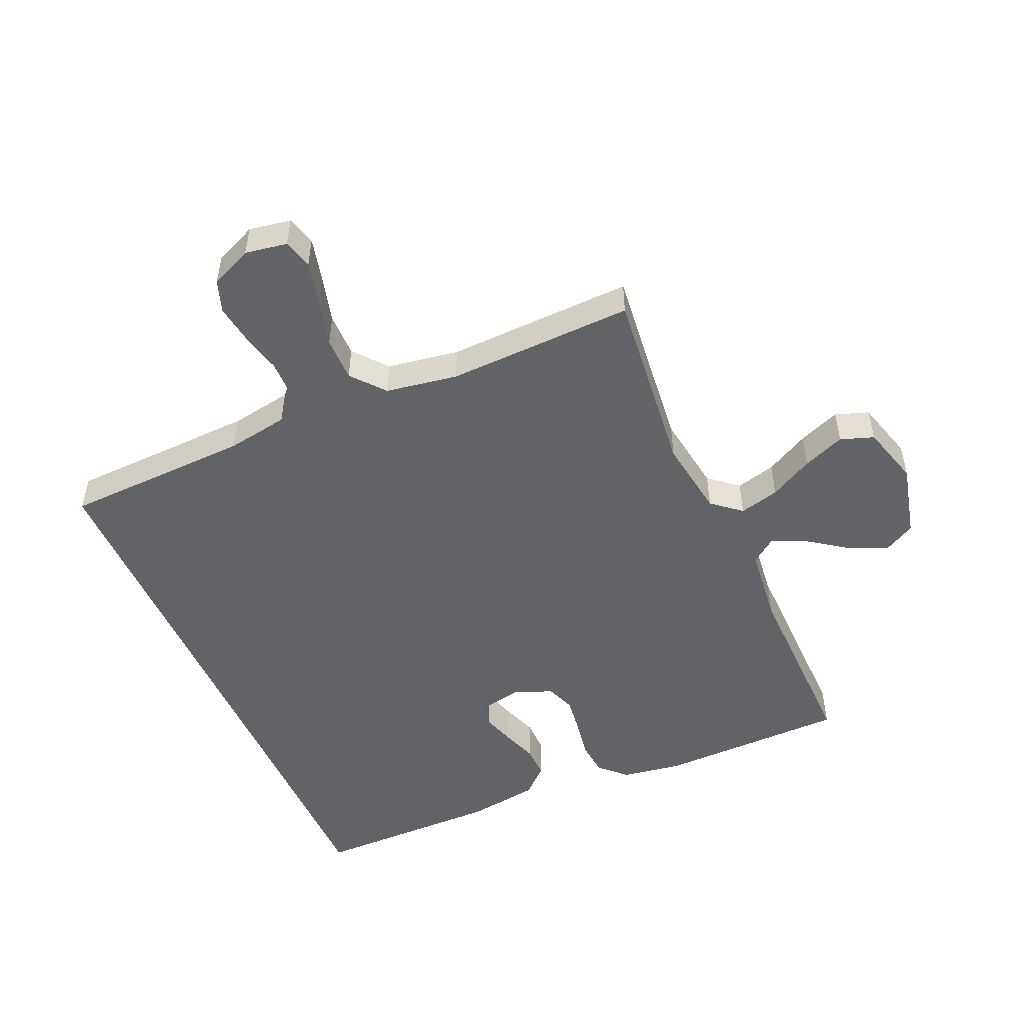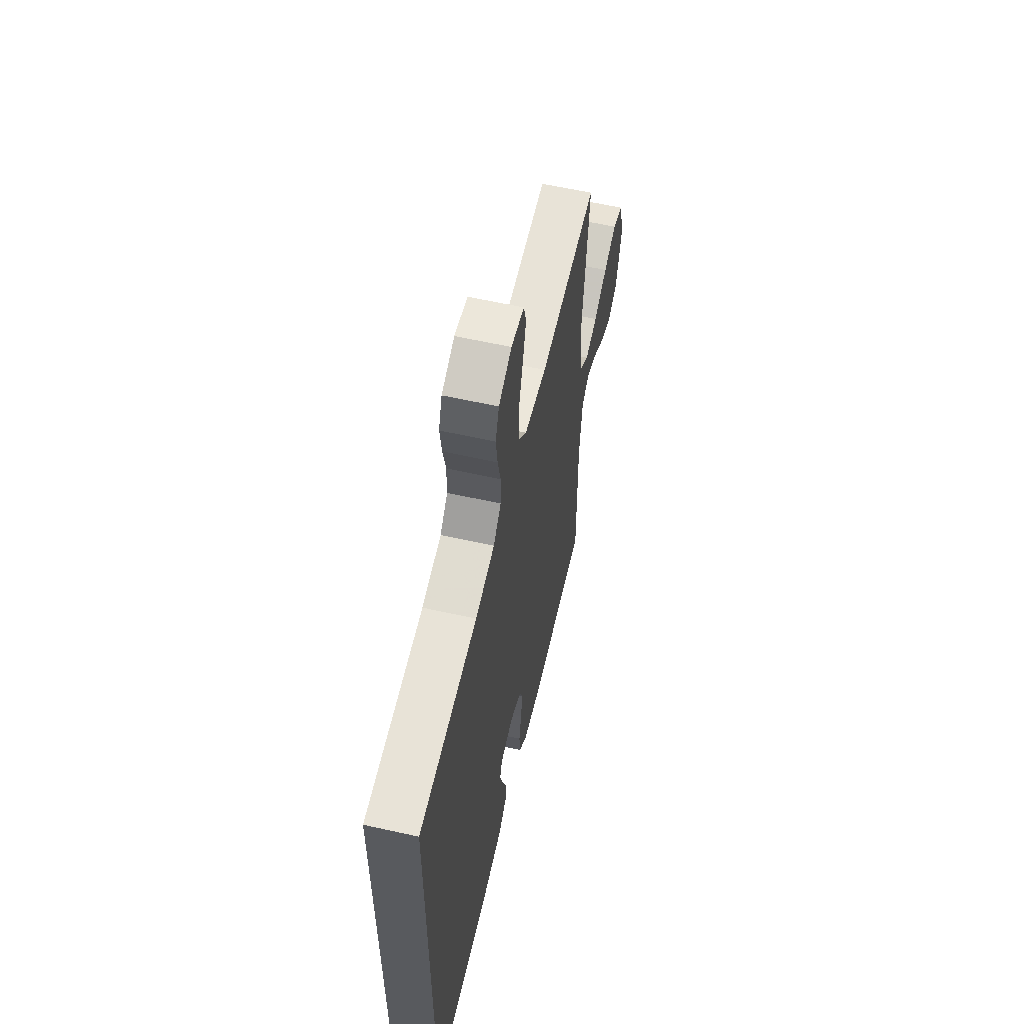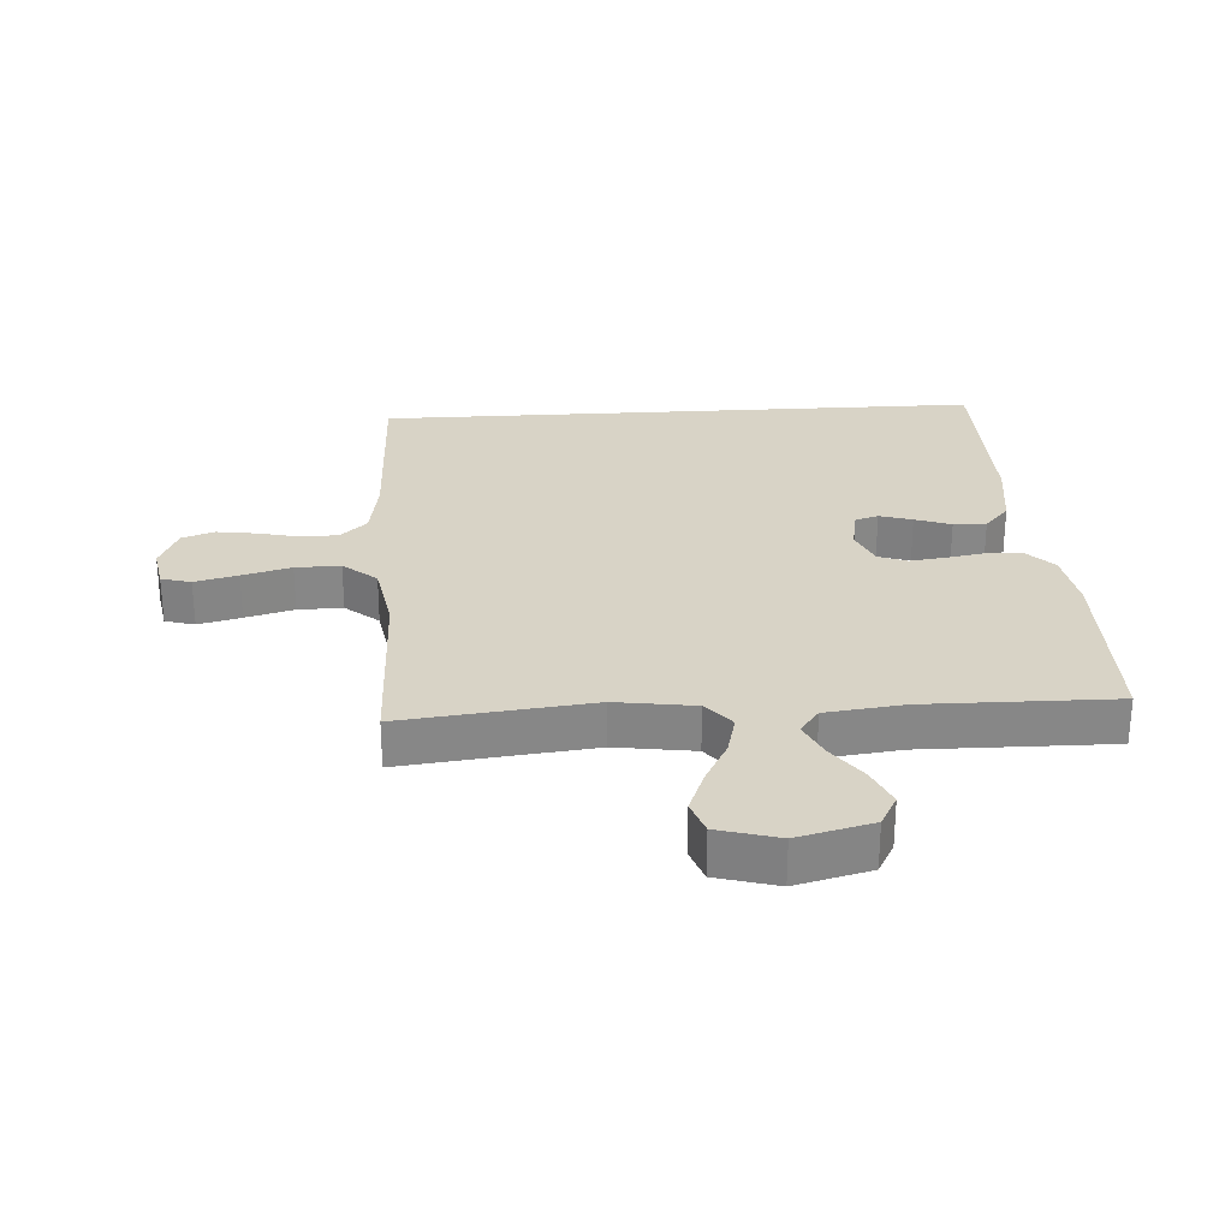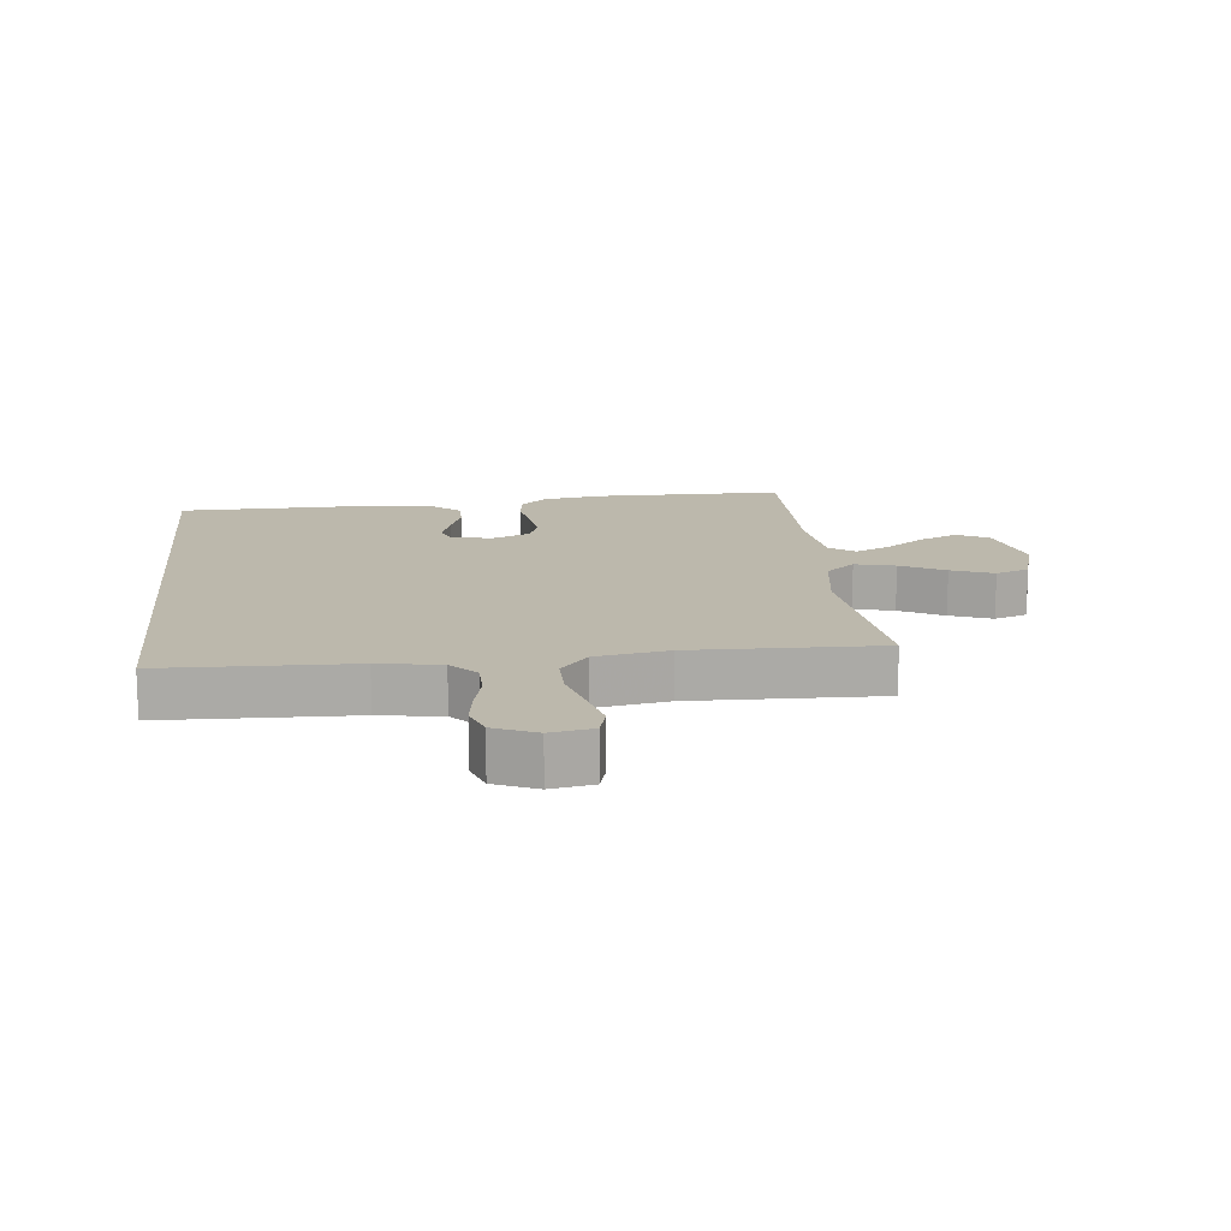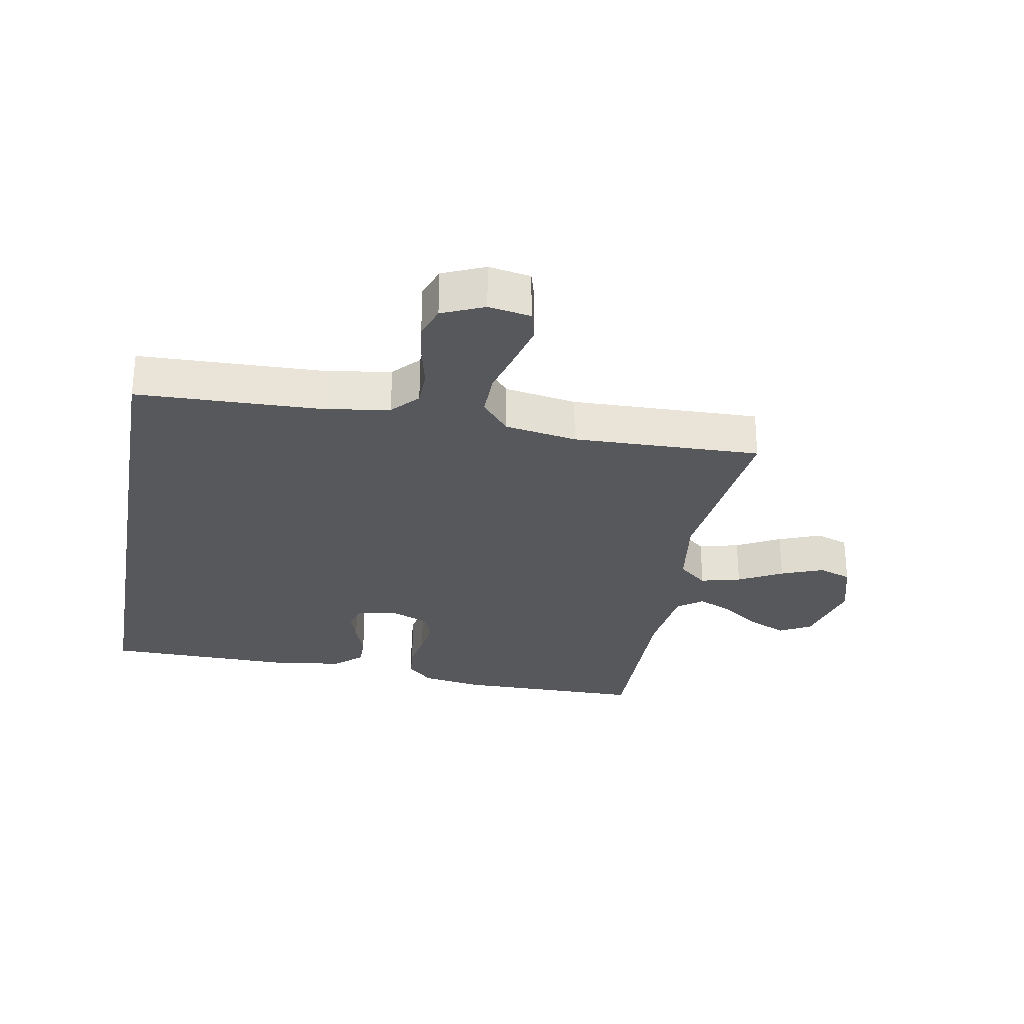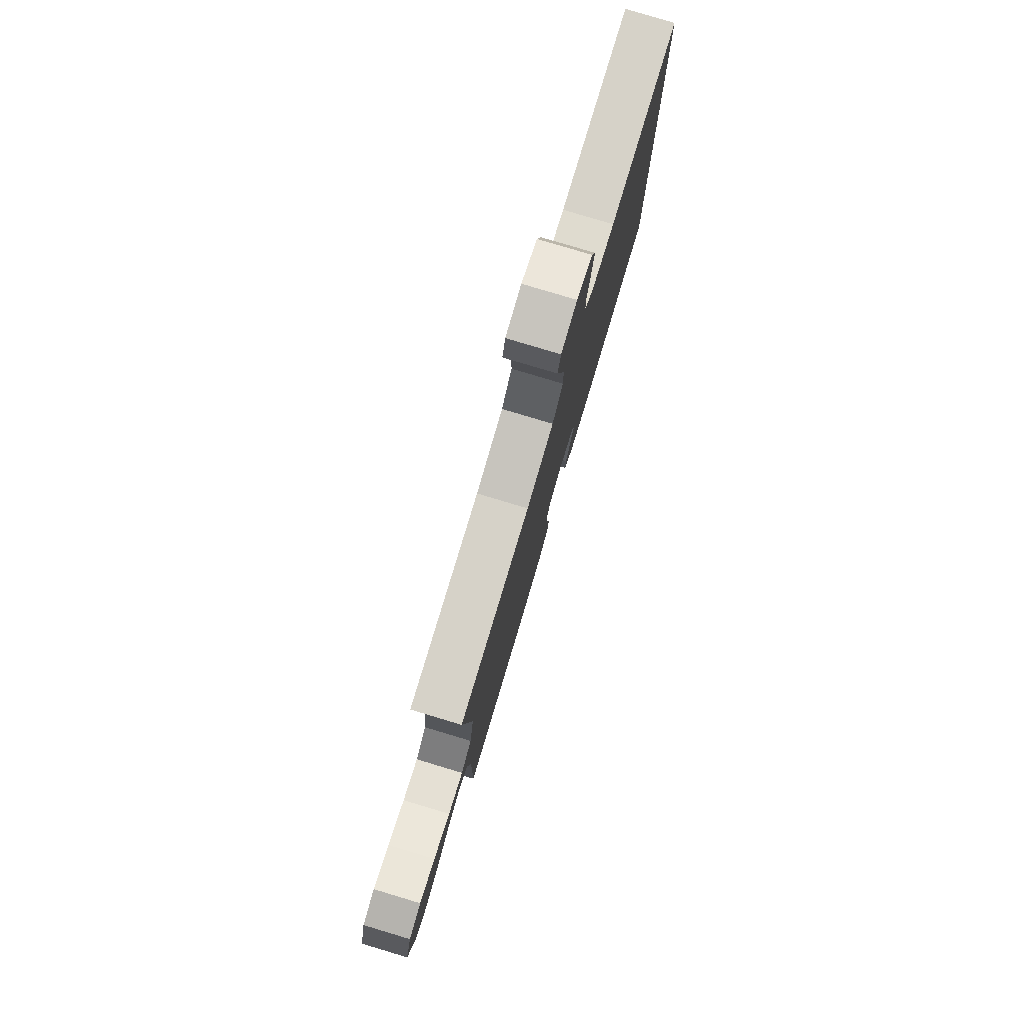
<metadata>
{"format":"obj","ext":"obj","renderer":"f3d","projection":"perspective","resolution":1024,"background":"white","views":[{"elev":-50.9,"azim":24.1,"up":"+Y"},{"elev":60.1,"azim":-77.1,"up":"+Z"},{"elev":27.9,"azim":86.5,"up":"+Y"},{"elev":14.6,"azim":-6.0,"up":"+Y"},{"elev":-28.3,"azim":-10.1,"up":"+Y"},{"elev":79.9,"azim":106.7,"up":"+Z"}]}
</metadata>
<code>
v -0.5 0.07 0.508
v -0.2 0.07 0.516
v -0.101 0.07 0.532
v -0.062 0.07 0.574
v -0.061 0.07 0.633
v -0.076 0.07 0.698
v -0.085 0.07 0.761
v -0.067 0.07 0.812
v 0 0.07 0.841
v 0.067 0.07 0.829
v 0.08 0.07 0.782
v 0.063 0.07 0.714
v 0.042 0.07 0.637
v 0.041 0.07 0.566
v 0.085 0.07 0.513
v 0.2 0.07 0.493
v 0.5 0.07 0.5
v 0.466 0.07 0.2
v 0.484 0.07 0.075
v 0.53 0.07 0.036
v 0.594 0.07 0.052
v 0.664 0.07 0.089
v 0.731 0.07 0.115
v 0.784 0.07 0.096
v 0.811 0.07 0
v 0.781 0.07 -0.118
v 0.731 0.07 -0.145
v 0.67 0.07 -0.118
v 0.608 0.07 -0.073
v 0.552 0.07 -0.047
v 0.512 0.07 -0.077
v 0.497 0.07 -0.2
v 0.5 0.07 -0.5
v 0.2 0.07 -0.501
v 0.103 0.07 -0.485
v 0.062 0.07 -0.445
v 0.057 0.07 -0.39
v 0.068 0.07 -0.328
v 0.076 0.07 -0.269
v 0.059 0.07 -0.223
v 0 0.07 -0.198
v -0.067 0.07 -0.21
v -0.079 0.07 -0.247
v -0.063 0.07 -0.299
v -0.043 0.07 -0.356
v -0.042 0.07 -0.408
v -0.086 0.07 -0.447
v -0.2 0.07 -0.462
v -0.5 0.07 -0.457
v -0.5 0 0.508
v -0.2 0 0.516
v -0.101 0 0.532
v -0.062 0 0.574
v -0.061 0 0.633
v -0.076 0 0.698
v -0.085 0 0.761
v -0.067 0 0.812
v 0 0 0.841
v 0.067 0 0.829
v 0.08 0 0.782
v 0.063 0 0.714
v 0.042 0 0.637
v 0.041 0 0.566
v 0.085 0 0.513
v 0.2 0 0.493
v 0.5 0 0.5
v 0.466 0 0.2
v 0.484 0 0.075
v 0.53 0 0.036
v 0.594 0 0.052
v 0.664 0 0.089
v 0.731 0 0.115
v 0.784 0 0.096
v 0.811 0 0
v 0.781 0 -0.118
v 0.731 0 -0.145
v 0.67 0 -0.118
v 0.608 0 -0.073
v 0.552 0 -0.047
v 0.512 0 -0.077
v 0.497 0 -0.2
v 0.5 0 -0.5
v 0.2 0 -0.501
v 0.103 0 -0.485
v 0.062 0 -0.445
v 0.057 0 -0.39
v 0.068 0 -0.328
v 0.076 0 -0.269
v 0.059 0 -0.223
v 0 0 -0.198
v -0.067 0 -0.21
v -0.079 0 -0.247
v -0.063 0 -0.299
v -0.043 0 -0.356
v -0.042 0 -0.408
v -0.086 0 -0.447
v -0.2 0 -0.462
v -0.5 0 -0.457
f 48 49 1
f 47 48 1
f 46 47 1
f 45 46 1
f 44 45 1
f 43 44 1
f 42 43 1 2
f 41 42 2 3
f 40 41 3 4
f 39 40 4 5
f 36 37 38
f 35 36 38
f 34 35 38
f 33 34 38
f 32 33 38
f 31 32 38 39
f 30 31 39 5
f 27 28 29
f 26 27 29
f 25 26 29
f 24 25 29
f 23 24 29
f 22 23 29
f 21 22 29
f 20 21 29 30
f 19 20 30
f 16 17 18
f 15 16 18 19
f 11 12 13
f 10 11 13
f 9 10 13
f 8 9 13
f 7 8 13
f 6 7 13
f 5 6 13
f 5 13 14
f 15 19 30 5
f 5 14 15
f 50 98 97
f 50 97 96
f 50 96 95
f 50 95 94
f 50 94 93
f 50 93 92
f 51 50 92 91
f 52 51 91 90
f 53 52 90 89
f 54 53 89 88
f 87 86 85
f 87 85 84
f 87 84 83
f 87 83 82
f 87 82 81
f 88 87 81 80
f 54 88 80 79
f 78 77 76
f 78 76 75
f 78 75 74
f 78 74 73
f 78 73 72
f 78 72 71
f 78 71 70
f 79 78 70 69
f 79 69 68
f 67 66 65
f 68 67 65 64
f 62 61 60
f 62 60 59
f 62 59 58
f 62 58 57
f 62 57 56
f 62 56 55
f 62 55 54
f 63 62 54
f 54 79 68 64
f 64 63 54
f 1 50 51 2
f 2 51 52 3
f 3 52 53 4
f 4 53 54 5
f 5 54 55 6
f 6 55 56 7
f 7 56 57 8
f 8 57 58 9
f 9 58 59 10
f 10 59 60 11
f 11 60 61 12
f 12 61 62 13
f 13 62 63 14
f 14 63 64 15
f 15 64 65 16
f 16 65 66 17
f 17 66 67 18
f 18 67 68 19
f 19 68 69 20
f 20 69 70 21
f 21 70 71 22
f 22 71 72 23
f 23 72 73 24
f 24 73 74 25
f 25 74 75 26
f 26 75 76 27
f 27 76 77 28
f 28 77 78 29
f 29 78 79 30
f 30 79 80 31
f 31 80 81 32
f 32 81 82 33
f 33 82 83 34
f 34 83 84 35
f 35 84 85 36
f 36 85 86 37
f 37 86 87 38
f 38 87 88 39
f 39 88 89 40
f 40 89 90 41
f 41 90 91 42
f 42 91 92 43
f 43 92 93 44
f 44 93 94 45
f 45 94 95 46
f 46 95 96 47
f 47 96 97 48
f 48 97 98 49
f 49 98 50 1

</code>
